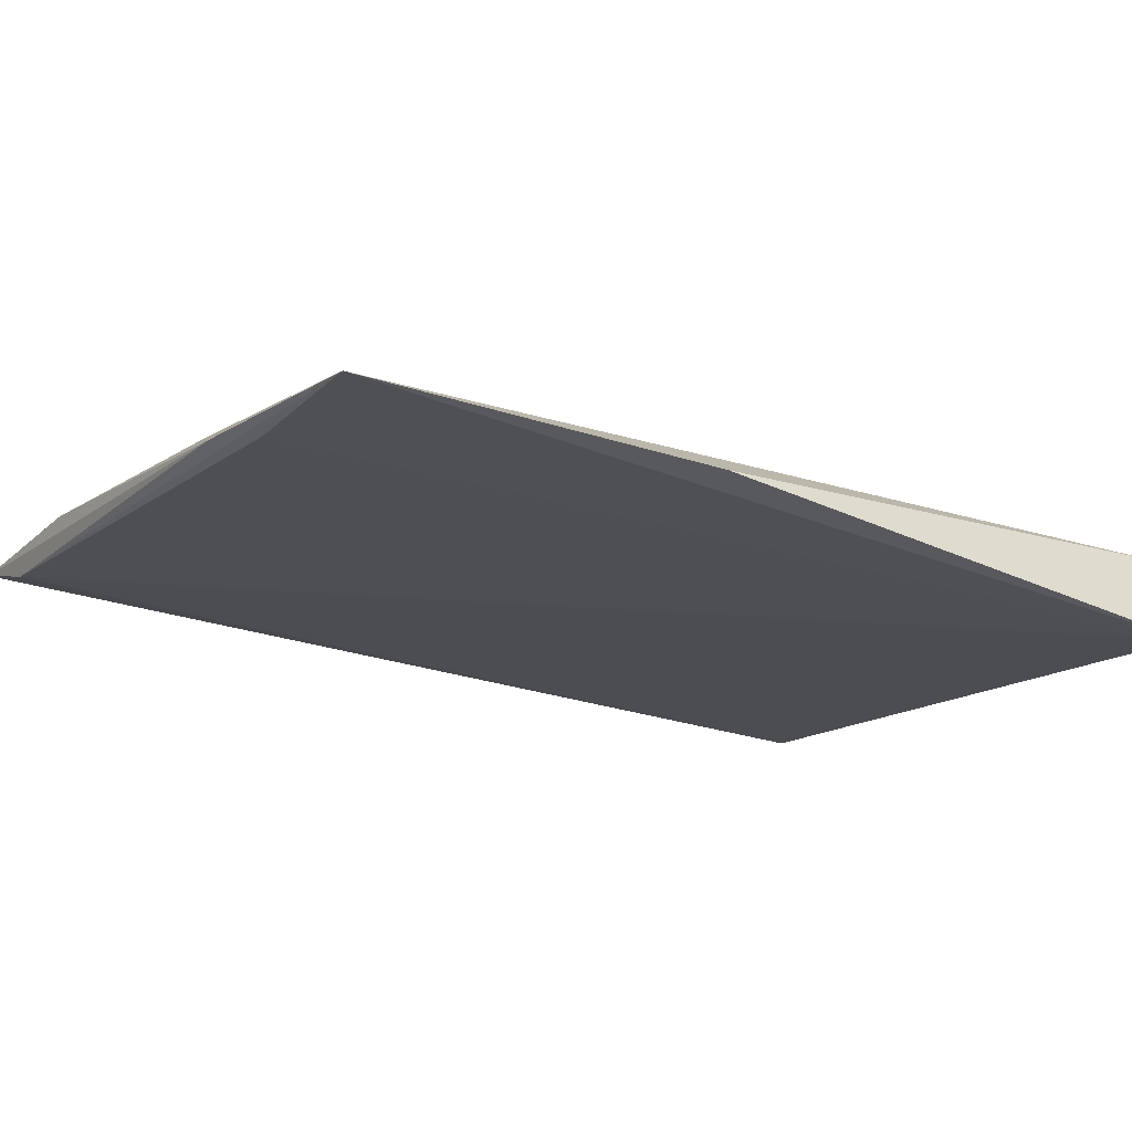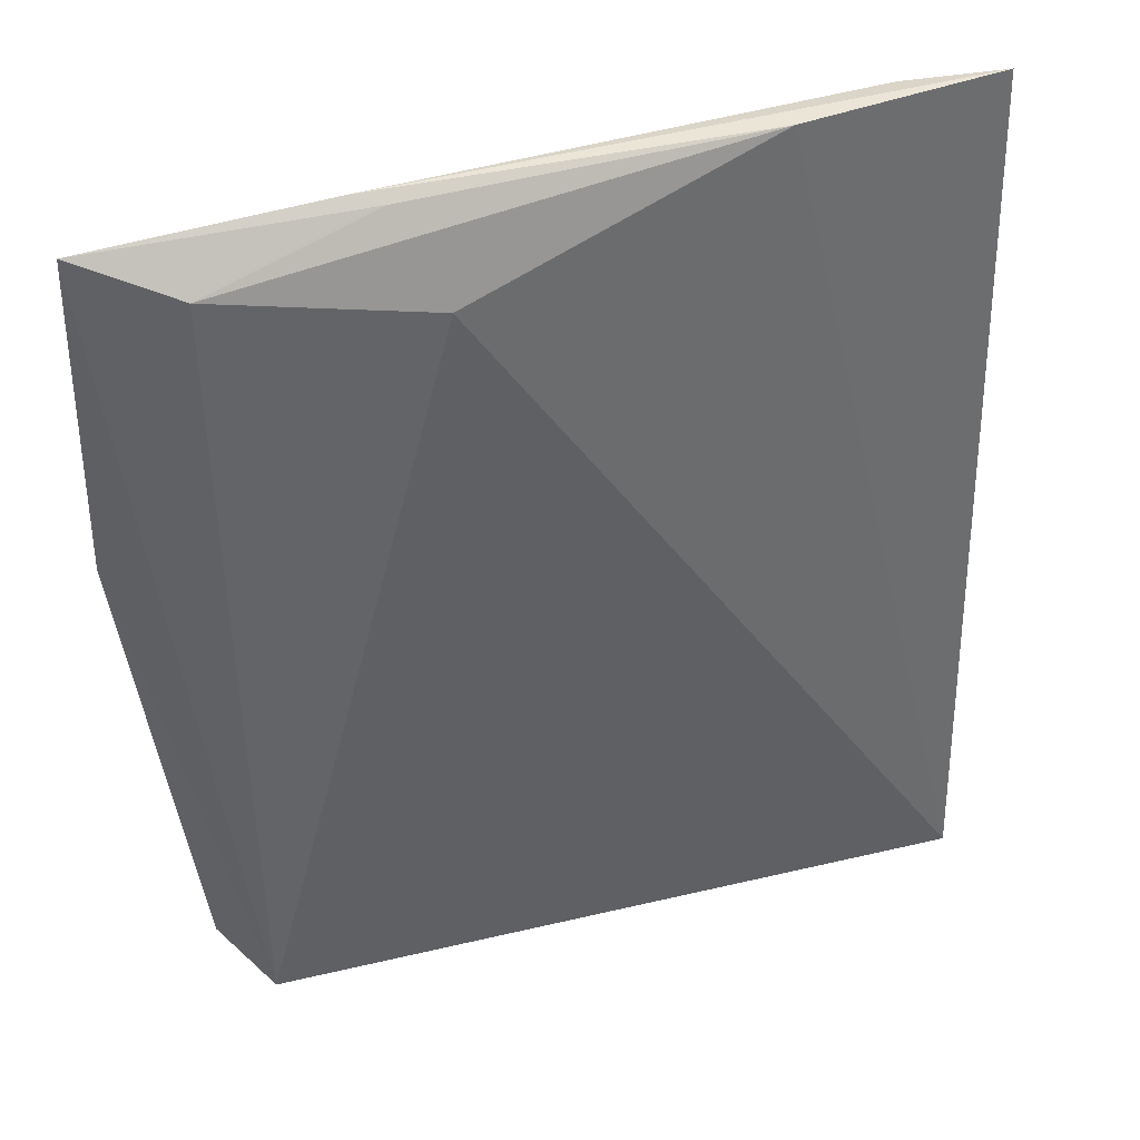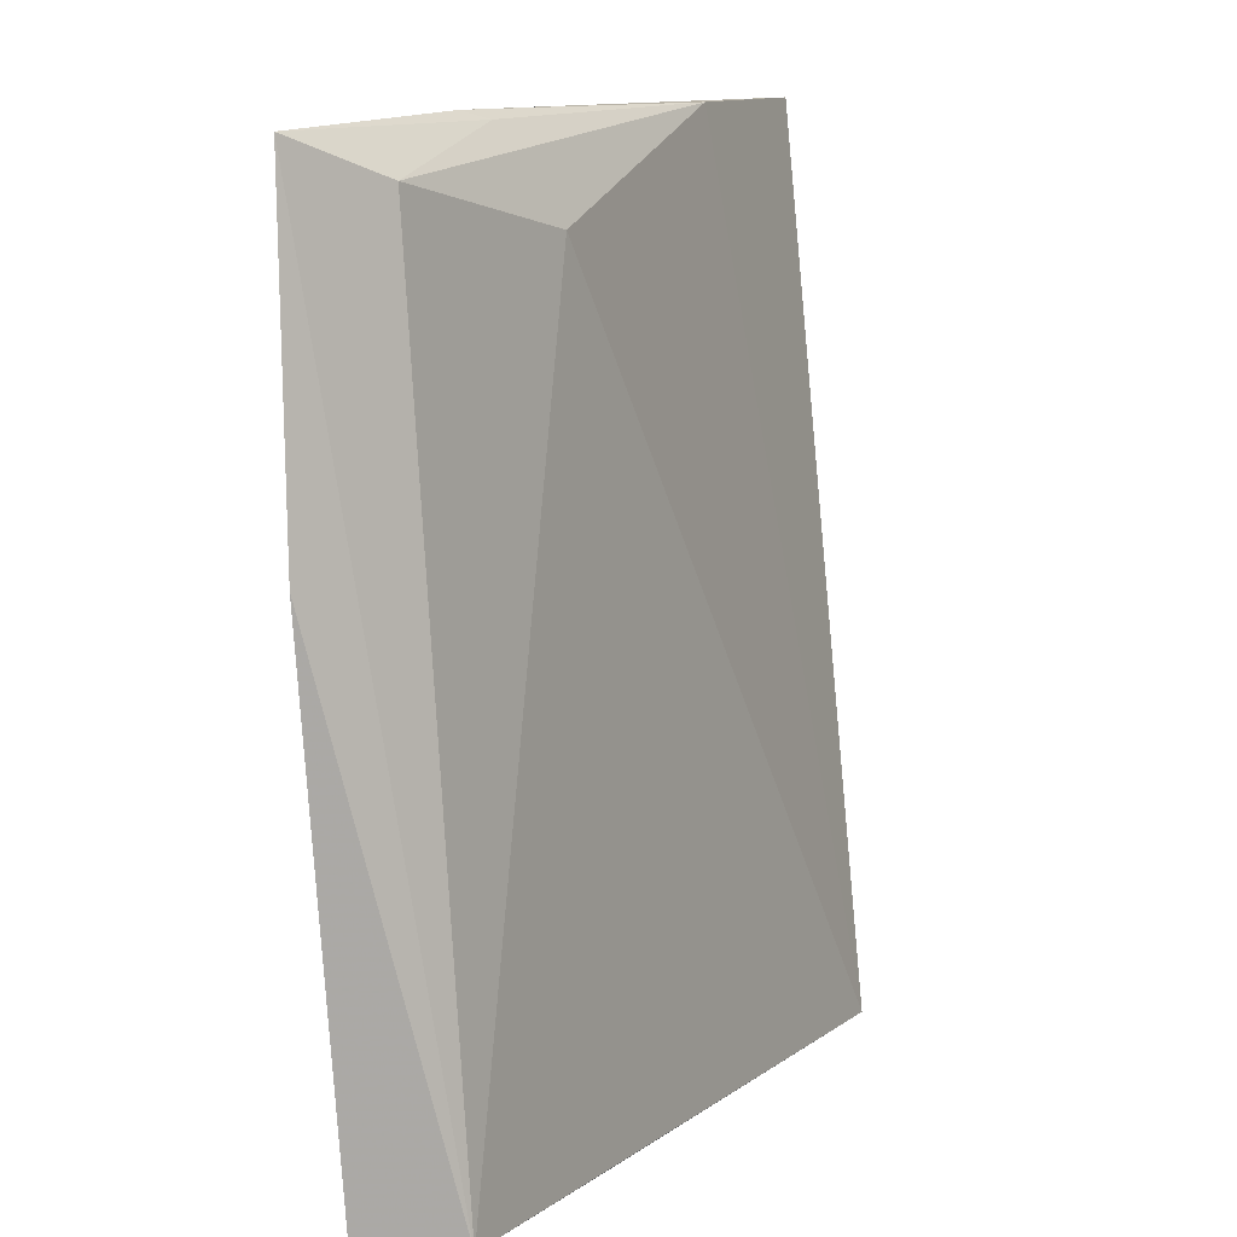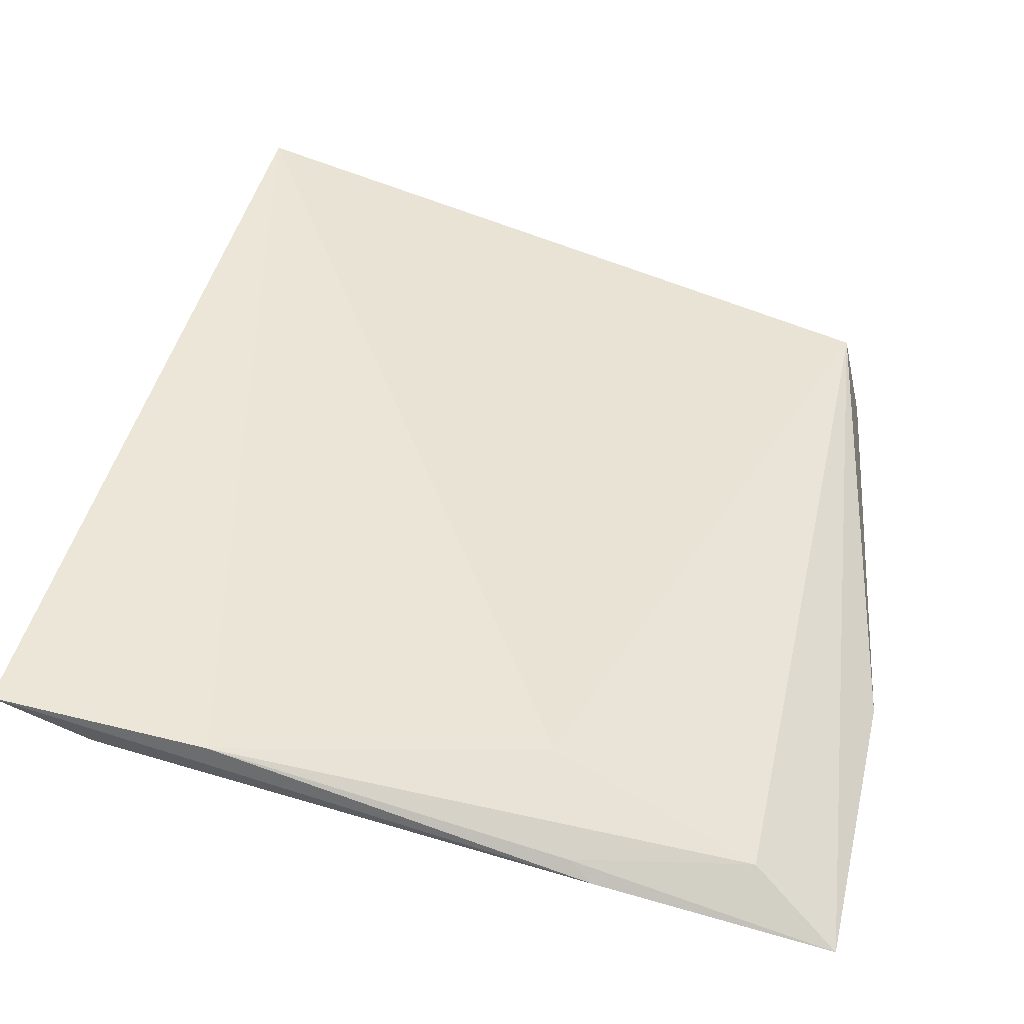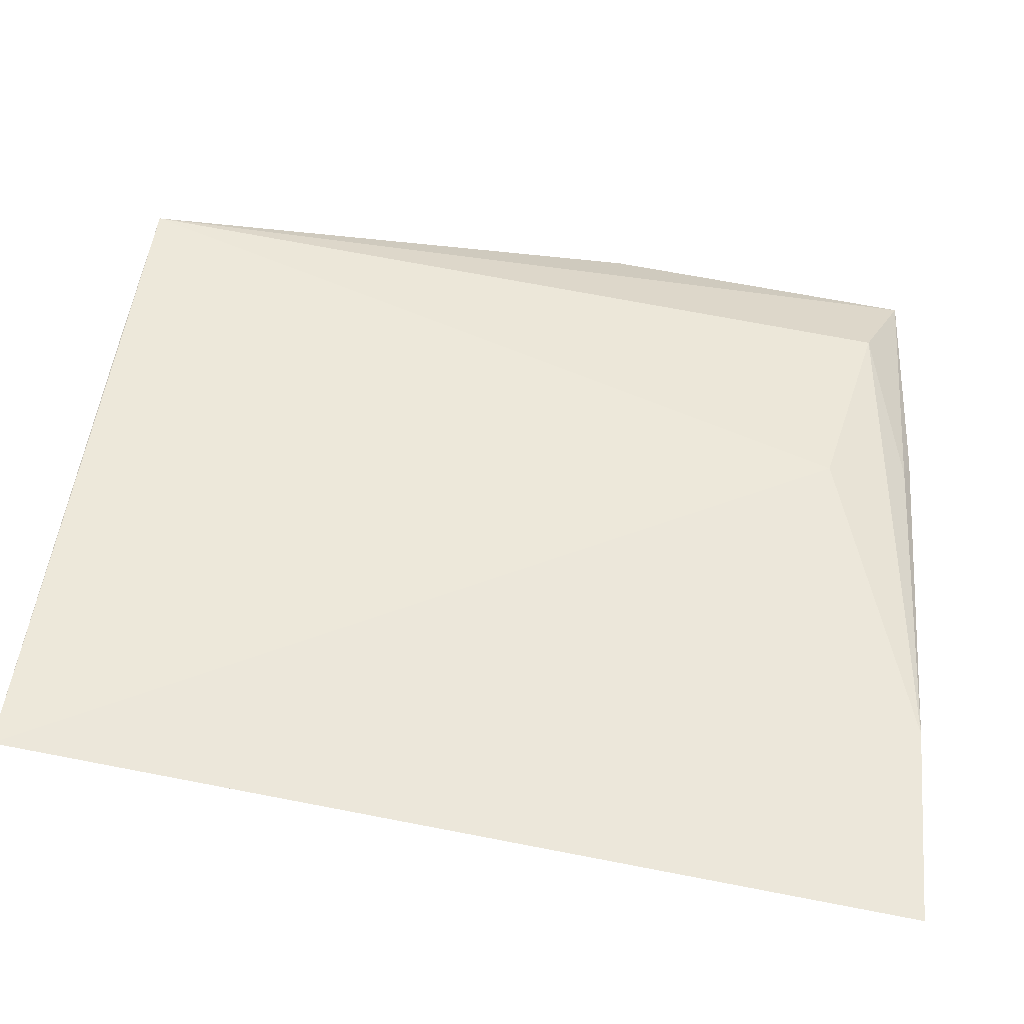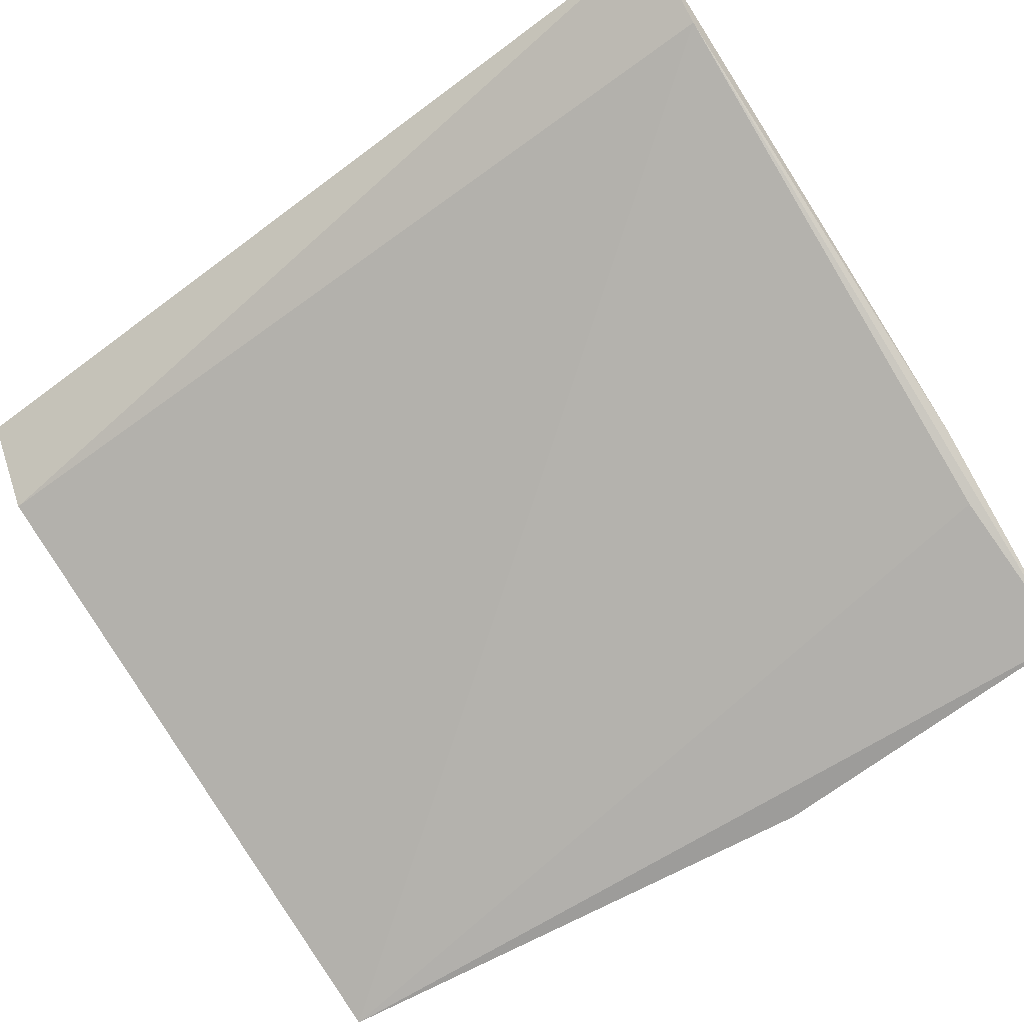
<metadata>
{"format":"obj","ext":"obj","renderer":"f3d","projection":"perspective","resolution":1024,"background":"white","views":[{"elev":-31.7,"azim":-119.3,"up":"+Z"},{"elev":43.8,"azim":-31.2,"up":"+Y"},{"elev":9.1,"azim":-76.3,"up":"+Y"},{"elev":37.5,"azim":-169.4,"up":"+Z"},{"elev":66.5,"azim":97.4,"up":"+Z"},{"elev":-70.8,"azim":125.1,"up":"+Z"}]}
</metadata>
<code>
v 0.09729 0.03258 0.01688
v 0.0966 0.01389 0.01879
v 0.09513 0.01389 0.01668
v 0.08089 0.03171 0.01212
v 0.08679 0.03014 0.01508
v 0.08213 0.01388 0.01472
v 0.09544 0.0324 0.01593
v 0.09313 0.0324 0.0161
v 0.08649 0.01386 0.01593
v 0.08169 0.0139 0.01274
v 0.08263 0.03097 0.01349
v 0.08567 0.03211 0.01354
v 0.08058 0.02481 0.01235
v 0.08429 0.03165 0.01294
v 0.0862 0.03196 0.01397
f 1 2 3
f 6 2 5
f 7 1 3
f 8 5 2
f 8 2 1
f 9 3 2
f 9 2 6
f 10 9 6
f 10 3 9
f 10 7 3
f 11 6 5
f 11 4 6
f 11 5 8
f 12 7 4
f 12 1 7
f 12 8 1
f 13 10 6
f 13 6 4
f 13 4 10
f 14 10 4
f 14 4 7
f 14 7 10
f 15 11 8
f 15 4 11
f 15 12 4
f 15 8 12

</code>
